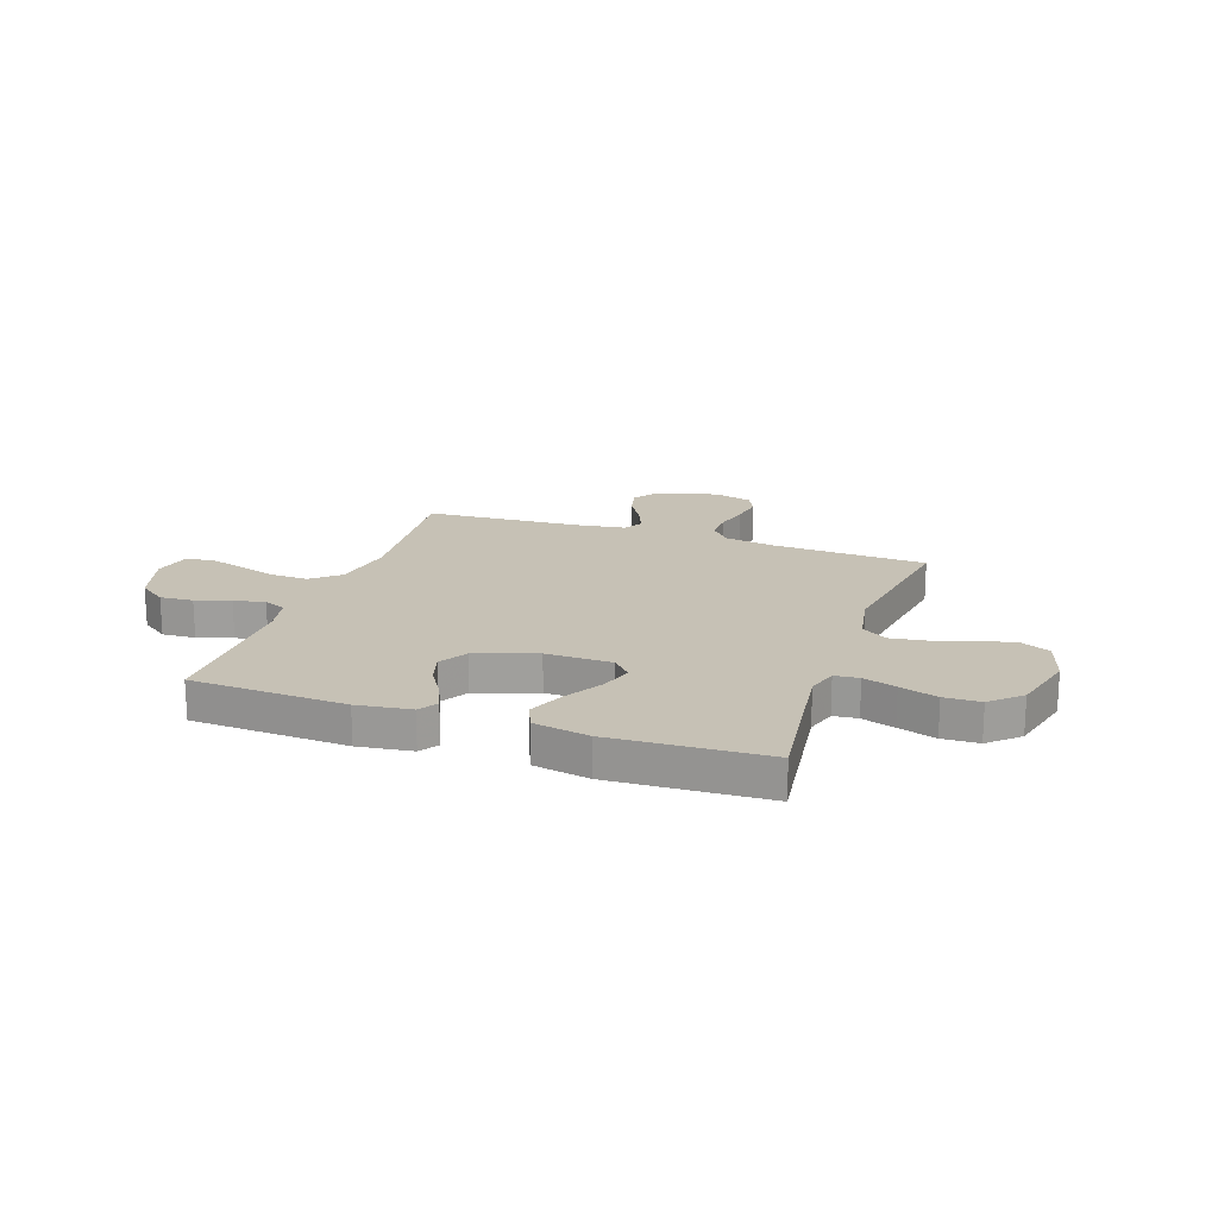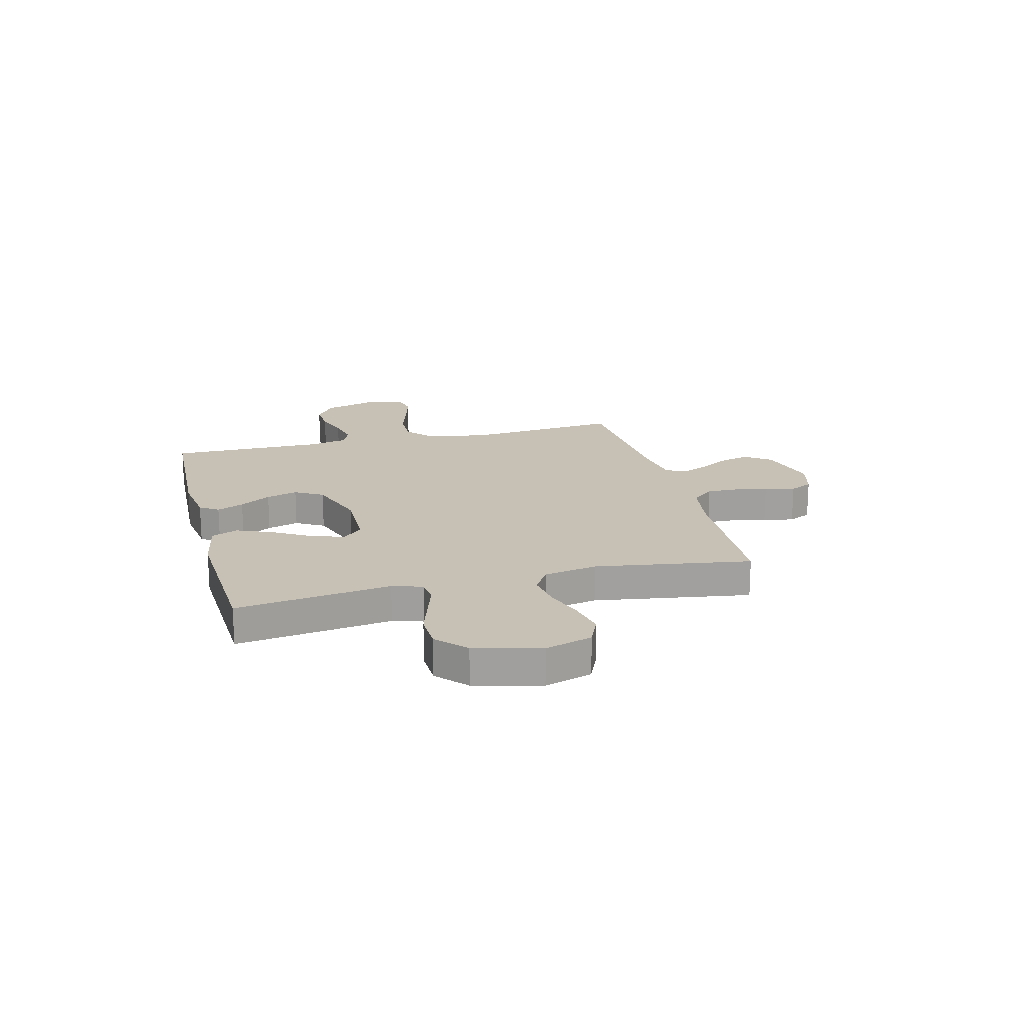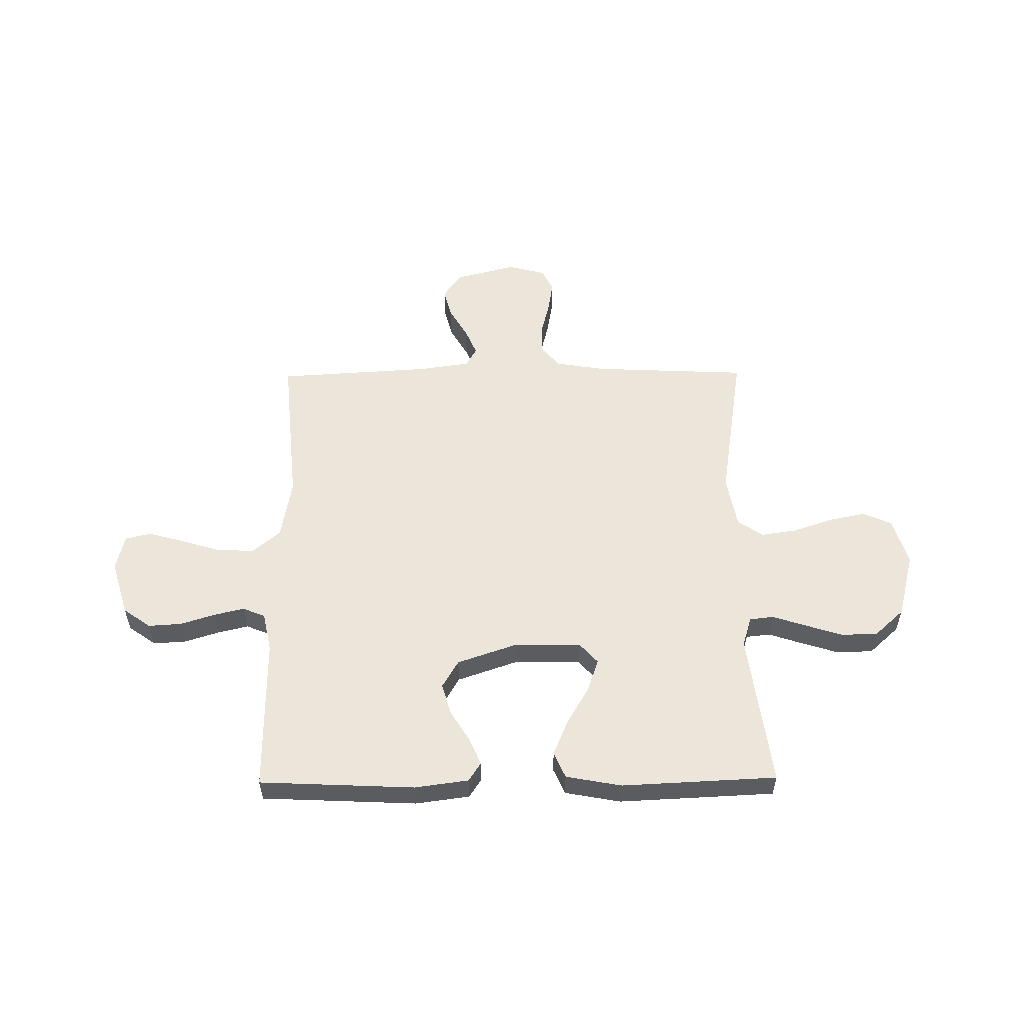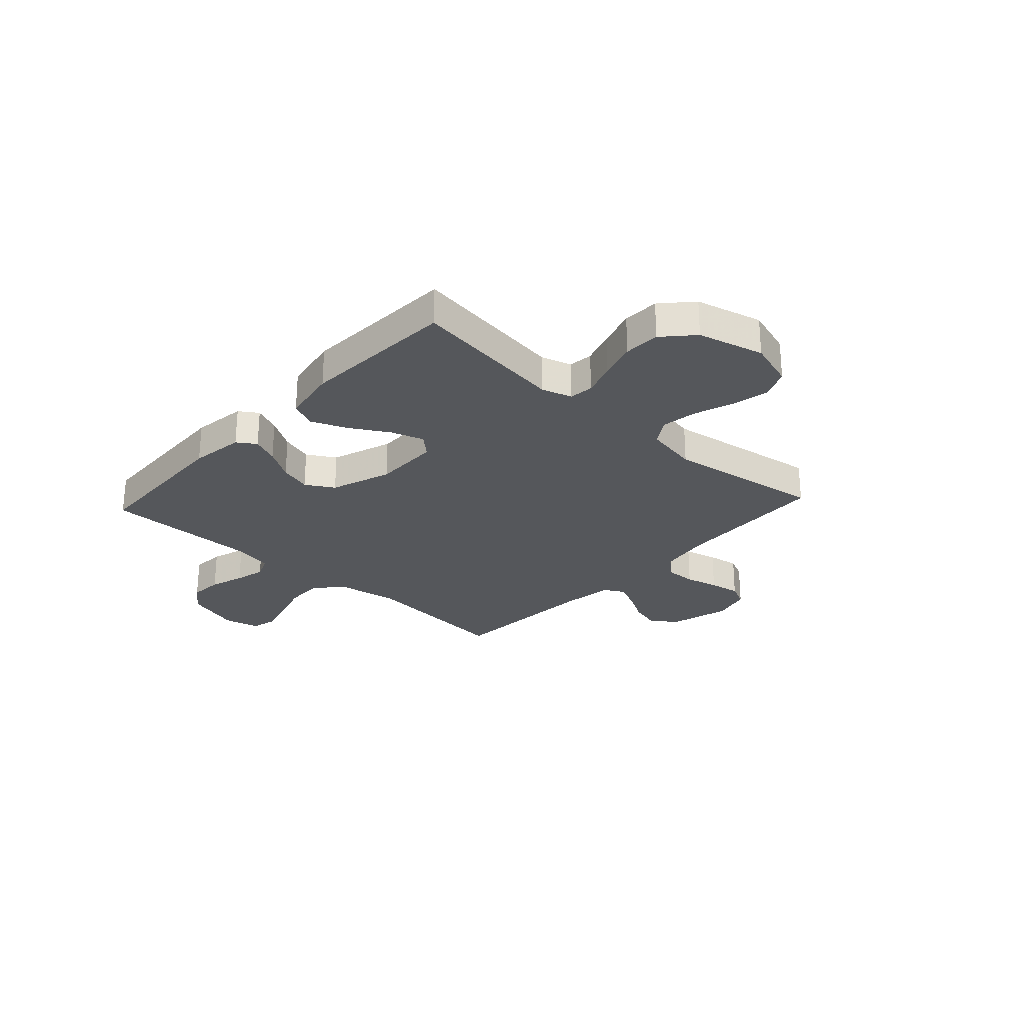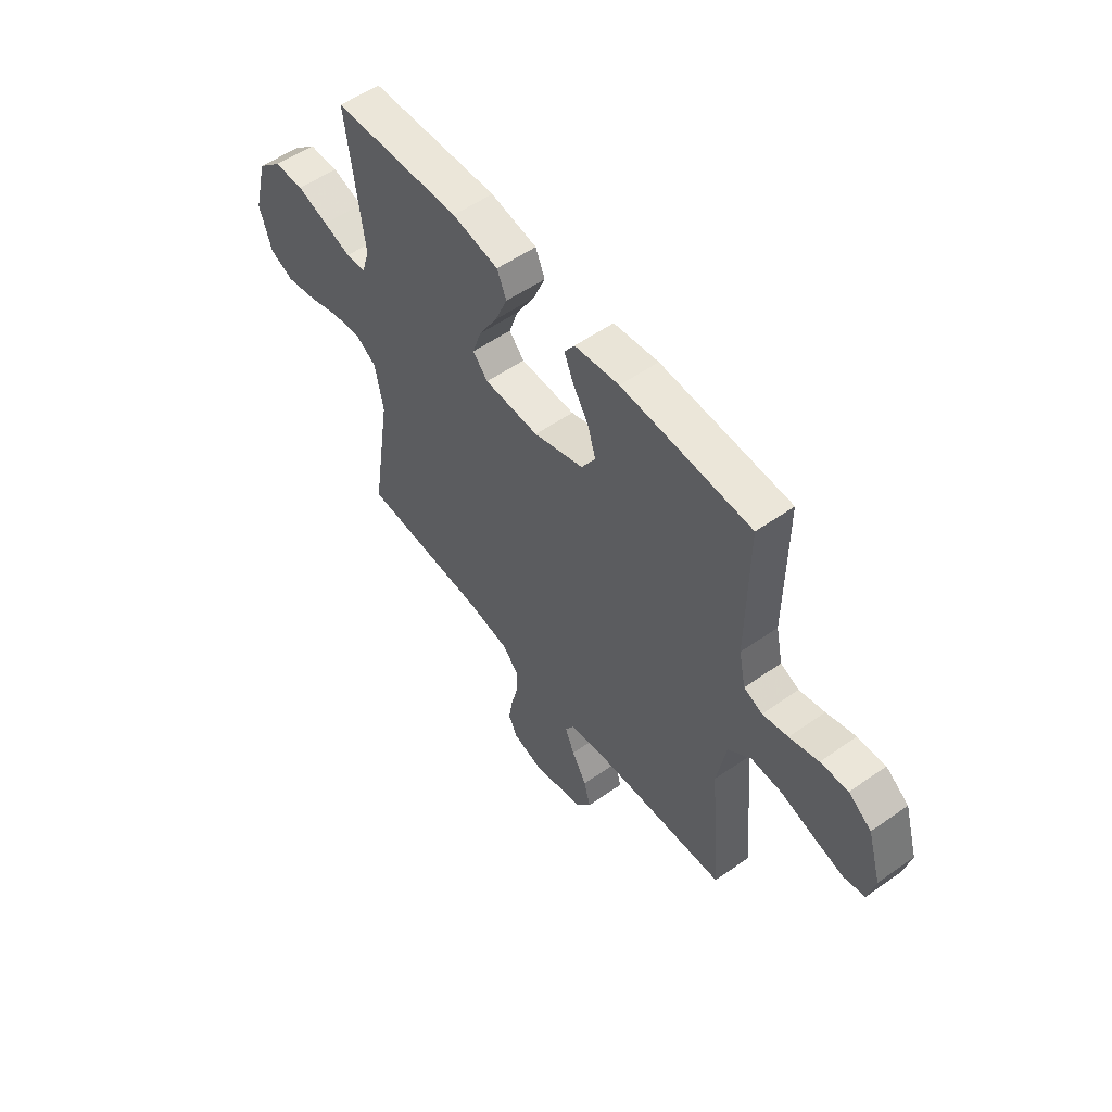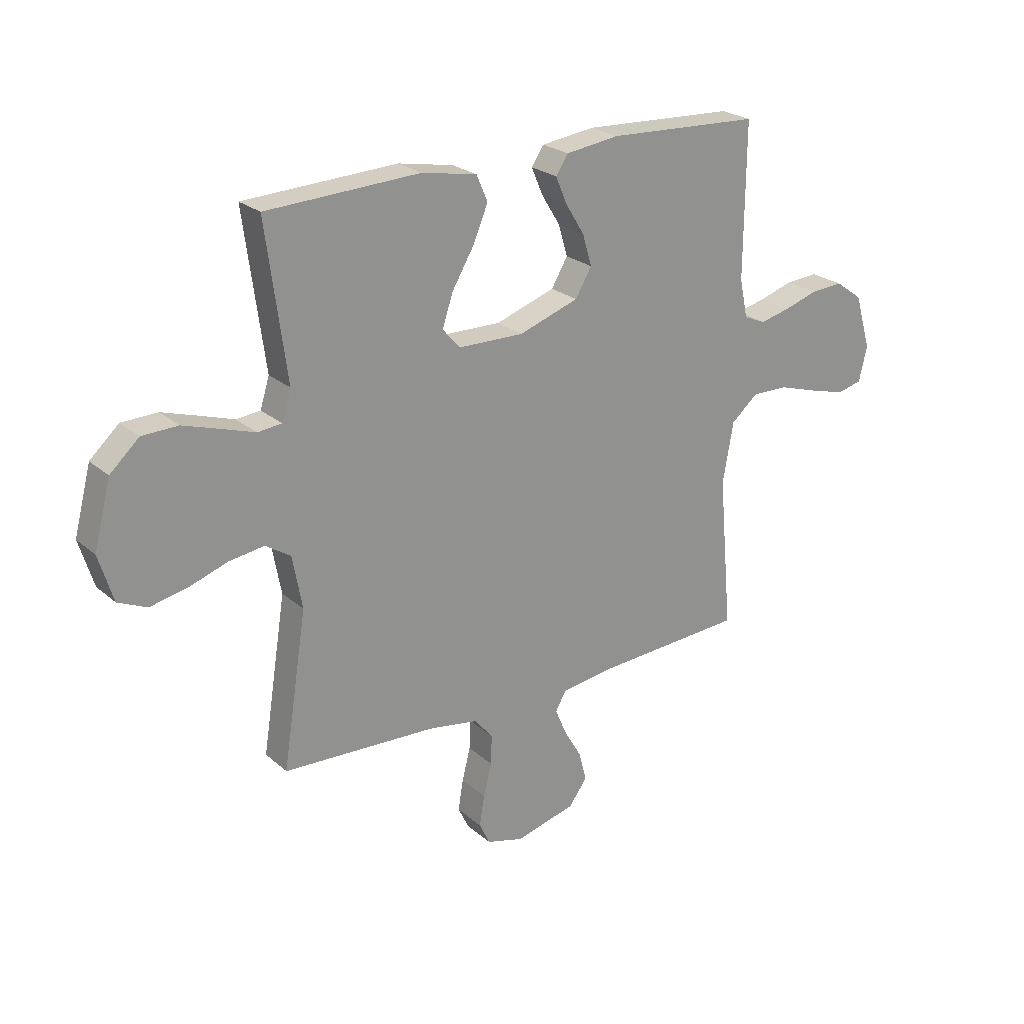
<metadata>
{"format":"obj","ext":"obj","renderer":"f3d","projection":"perspective","resolution":1024,"background":"white","views":[{"elev":18.8,"azim":19.1,"up":"+Y"},{"elev":18.6,"azim":75.6,"up":"+Y"},{"elev":55.5,"azim":-0.6,"up":"+Y"},{"elev":-26.5,"azim":47.3,"up":"+Y"},{"elev":54.9,"azim":-126.6,"up":"+Z"},{"elev":23.9,"azim":144.4,"up":"+Z"}]}
</metadata>
<code>
v 0.5 0.07 -0.5
v 0.2 0.07 -0.514
v 0.103 0.07 -0.53
v 0.066 0.07 -0.573
v 0.068 0.07 -0.631
v 0.084 0.07 -0.695
v 0.094 0.07 -0.755
v 0.073 0.07 -0.799
v 0 0.07 -0.819
v -0.118 0.07 -0.788
v -0.154 0.07 -0.739
v -0.139 0.07 -0.681
v -0.104 0.07 -0.621
v -0.082 0.07 -0.569
v -0.103 0.07 -0.532
v -0.2 0.07 -0.518
v -0.5 0.07 -0.5
v -0.473 0.07 -0.2
v -0.494 0.07 -0.081
v -0.547 0.07 -0.036
v -0.619 0.07 -0.038
v -0.697 0.07 -0.062
v -0.767 0.07 -0.081
v -0.816 0.07 -0.069
v -0.832 0.07 0
v -0.8 0.07 0.107
v -0.747 0.07 0.145
v -0.683 0.07 0.141
v -0.616 0.07 0.12
v -0.557 0.07 0.106
v -0.514 0.07 0.124
v -0.498 0.07 0.2
v -0.5 0.07 0.5
v -0.2 0.07 0.514
v -0.096 0.07 0.5
v -0.072 0.07 0.464
v -0.094 0.07 0.412
v -0.131 0.07 0.352
v -0.149 0.07 0.291
v -0.117 0.07 0.237
v 0 0.07 0.197
v 0.128 0.07 0.199
v 0.163 0.07 0.238
v 0.142 0.07 0.301
v 0.099 0.07 0.374
v 0.07 0.07 0.443
v 0.092 0.07 0.494
v 0.2 0.07 0.514
v 0.5 0.07 0.5
v 0.46 0.07 0.2
v 0.478 0.07 0.142
v 0.525 0.07 0.137
v 0.589 0.07 0.158
v 0.662 0.07 0.181
v 0.732 0.07 0.179
v 0.789 0.07 0.127
v 0.822 0.07 0
v 0.794 0.07 -0.091
v 0.738 0.07 -0.116
v 0.666 0.07 -0.101
v 0.59 0.07 -0.075
v 0.521 0.07 -0.065
v 0.472 0.07 -0.097
v 0.453 0.07 -0.2
v 0.5 0 -0.5
v 0.2 0 -0.514
v 0.103 0 -0.53
v 0.066 0 -0.573
v 0.068 0 -0.631
v 0.084 0 -0.695
v 0.094 0 -0.755
v 0.073 0 -0.799
v 0 0 -0.819
v -0.118 0 -0.788
v -0.154 0 -0.739
v -0.139 0 -0.681
v -0.104 0 -0.621
v -0.082 0 -0.569
v -0.103 0 -0.532
v -0.2 0 -0.518
v -0.5 0 -0.5
v -0.473 0 -0.2
v -0.494 0 -0.081
v -0.547 0 -0.036
v -0.619 0 -0.038
v -0.697 0 -0.062
v -0.767 0 -0.081
v -0.816 0 -0.069
v -0.832 0 0
v -0.8 0 0.107
v -0.747 0 0.145
v -0.683 0 0.141
v -0.616 0 0.12
v -0.557 0 0.106
v -0.514 0 0.124
v -0.498 0 0.2
v -0.5 0 0.5
v -0.2 0 0.514
v -0.096 0 0.5
v -0.072 0 0.464
v -0.094 0 0.412
v -0.131 0 0.352
v -0.149 0 0.291
v -0.117 0 0.237
v 0 0 0.197
v 0.128 0 0.199
v 0.163 0 0.238
v 0.142 0 0.301
v 0.099 0 0.374
v 0.07 0 0.443
v 0.092 0 0.494
v 0.2 0 0.514
v 0.5 0 0.5
v 0.46 0 0.2
v 0.478 0 0.142
v 0.525 0 0.137
v 0.589 0 0.158
v 0.662 0 0.181
v 0.732 0 0.179
v 0.789 0 0.127
v 0.822 0 0
v 0.794 0 -0.091
v 0.738 0 -0.116
v 0.666 0 -0.101
v 0.59 0 -0.075
v 0.521 0 -0.065
v 0.472 0 -0.097
v 0.453 0 -0.2
f 59 60 61
f 58 59 61
f 57 58 61
f 56 57 61
f 55 56 61
f 54 55 61
f 53 54 61
f 52 53 61
f 51 52 61 62
f 50 51 62 63
f 48 49 50
f 47 48 50
f 46 47 50
f 45 46 50
f 44 45 50
f 50 63 64
f 44 50 64
f 43 44 64
f 36 37 38
f 35 36 38
f 34 35 38
f 33 34 38
f 32 33 38
f 31 32 38 39
f 27 28 29
f 26 27 29
f 25 26 29
f 24 25 29
f 23 24 29
f 22 23 29
f 21 22 29
f 20 21 29 30
f 19 20 30 31
f 16 17 18
f 31 39 40
f 19 31 40
f 18 19 40
f 16 18 40
f 15 16 40
f 11 12 13
f 10 11 13
f 9 10 13
f 8 9 13
f 7 8 13
f 6 7 13
f 5 6 13
f 4 5 13 14
f 64 1 2
f 43 64 2
f 42 43 2
f 15 40 41
f 14 15 41
f 4 14 41
f 3 4 41
f 2 3 41 42
f 125 124 123
f 125 123 122
f 125 122 121
f 125 121 120
f 125 120 119
f 125 119 118
f 125 118 117
f 125 117 116
f 126 125 116 115
f 127 126 115 114
f 114 113 112
f 114 112 111
f 114 111 110
f 114 110 109
f 114 109 108
f 128 127 114
f 128 114 108
f 128 108 107
f 102 101 100
f 102 100 99
f 102 99 98
f 102 98 97
f 102 97 96
f 103 102 96 95
f 93 92 91
f 93 91 90
f 93 90 89
f 93 89 88
f 93 88 87
f 93 87 86
f 93 86 85
f 94 93 85 84
f 95 94 84 83
f 82 81 80
f 104 103 95
f 104 95 83
f 104 83 82
f 104 82 80
f 104 80 79
f 77 76 75
f 77 75 74
f 77 74 73
f 77 73 72
f 77 72 71
f 77 71 70
f 77 70 69
f 78 77 69 68
f 66 65 128
f 66 128 107
f 66 107 106
f 105 104 79
f 105 79 78
f 105 78 68
f 105 68 67
f 106 105 67 66
f 1 65 66 2
f 2 66 67 3
f 3 67 68 4
f 4 68 69 5
f 5 69 70 6
f 6 70 71 7
f 7 71 72 8
f 8 72 73 9
f 9 73 74 10
f 10 74 75 11
f 11 75 76 12
f 12 76 77 13
f 13 77 78 14
f 14 78 79 15
f 15 79 80 16
f 16 80 81 17
f 17 81 82 18
f 18 82 83 19
f 19 83 84 20
f 20 84 85 21
f 21 85 86 22
f 22 86 87 23
f 23 87 88 24
f 24 88 89 25
f 25 89 90 26
f 26 90 91 27
f 27 91 92 28
f 28 92 93 29
f 29 93 94 30
f 30 94 95 31
f 31 95 96 32
f 32 96 97 33
f 33 97 98 34
f 34 98 99 35
f 35 99 100 36
f 36 100 101 37
f 37 101 102 38
f 38 102 103 39
f 39 103 104 40
f 40 104 105 41
f 41 105 106 42
f 42 106 107 43
f 43 107 108 44
f 44 108 109 45
f 45 109 110 46
f 46 110 111 47
f 47 111 112 48
f 48 112 113 49
f 49 113 114 50
f 50 114 115 51
f 51 115 116 52
f 52 116 117 53
f 53 117 118 54
f 54 118 119 55
f 55 119 120 56
f 56 120 121 57
f 57 121 122 58
f 58 122 123 59
f 59 123 124 60
f 60 124 125 61
f 61 125 126 62
f 62 126 127 63
f 63 127 128 64
f 64 128 65 1

</code>
